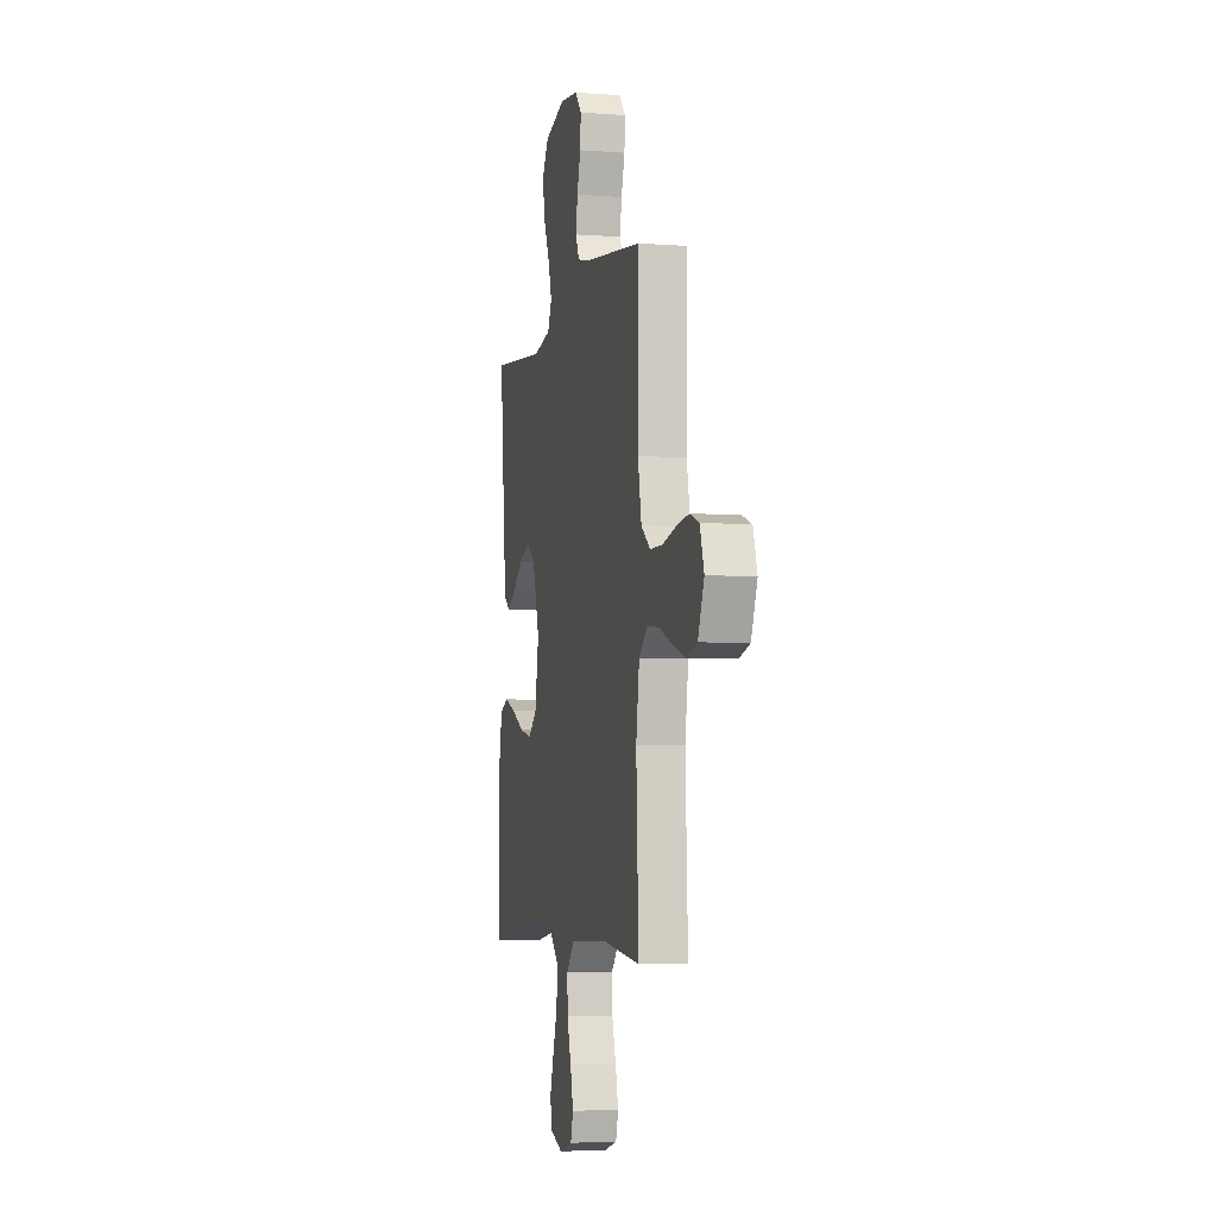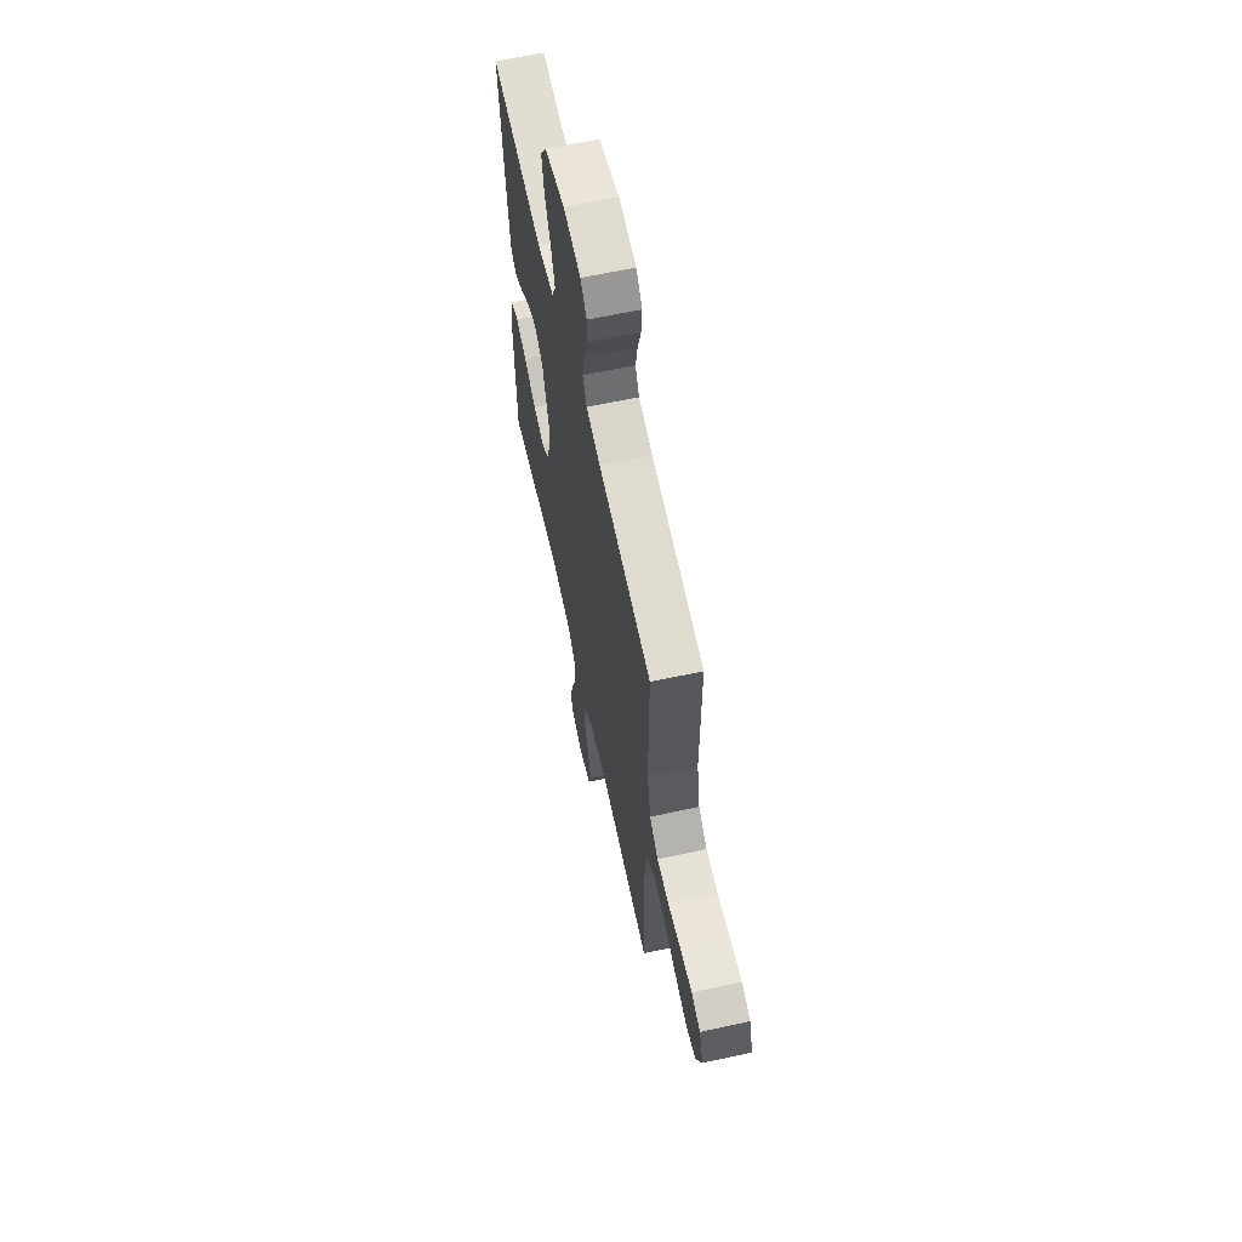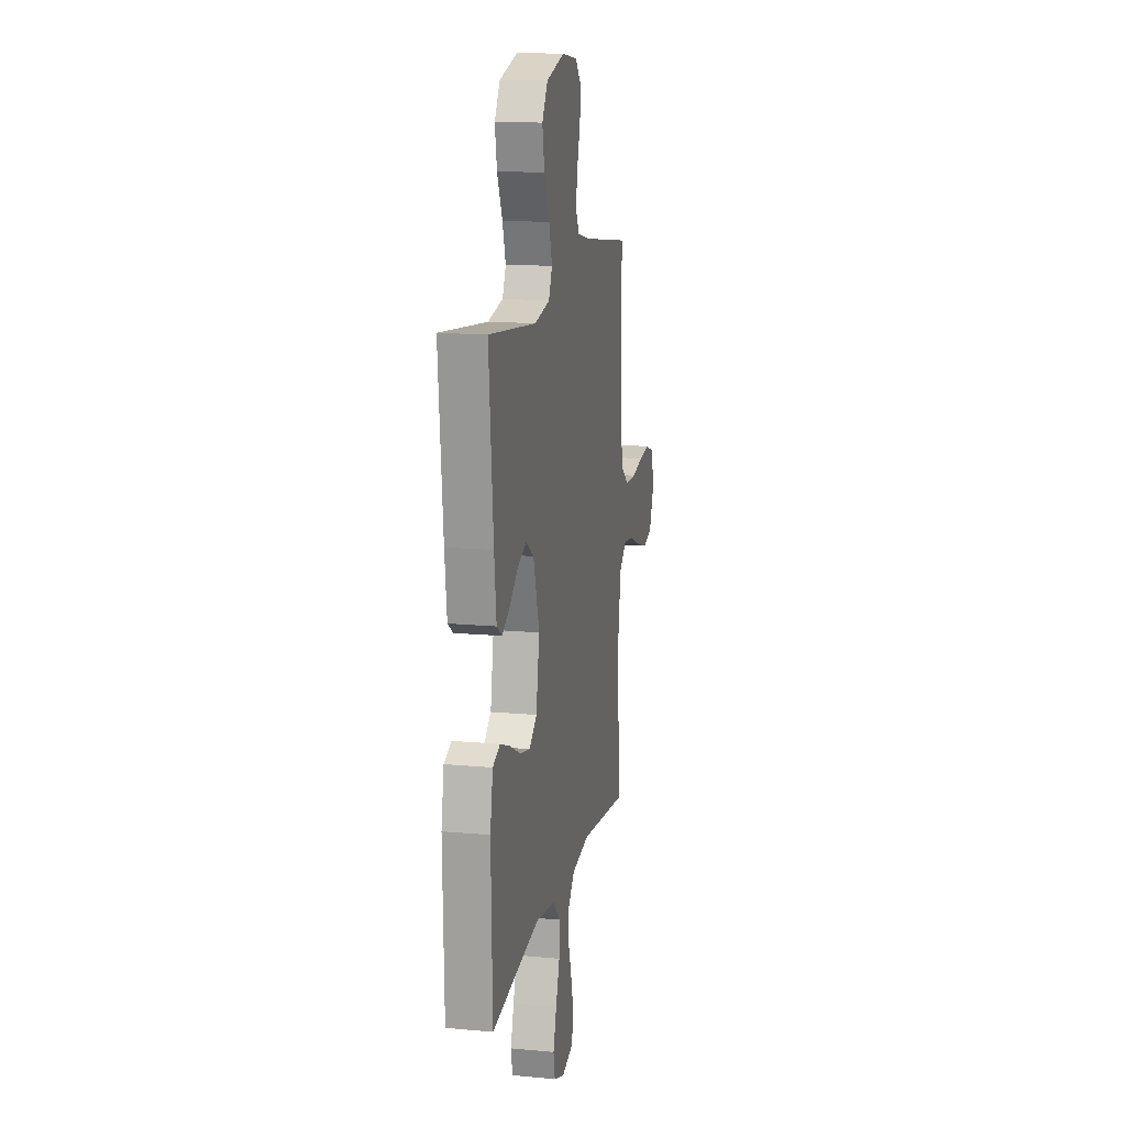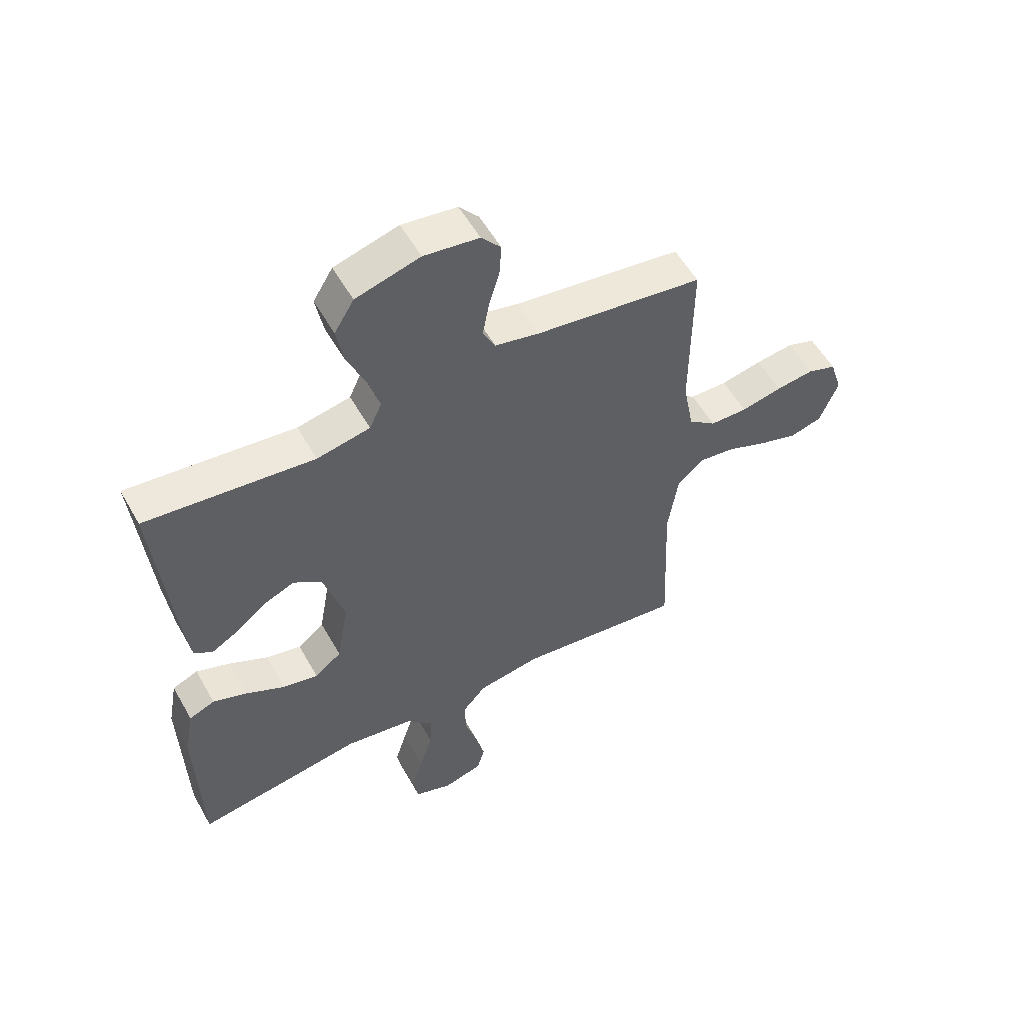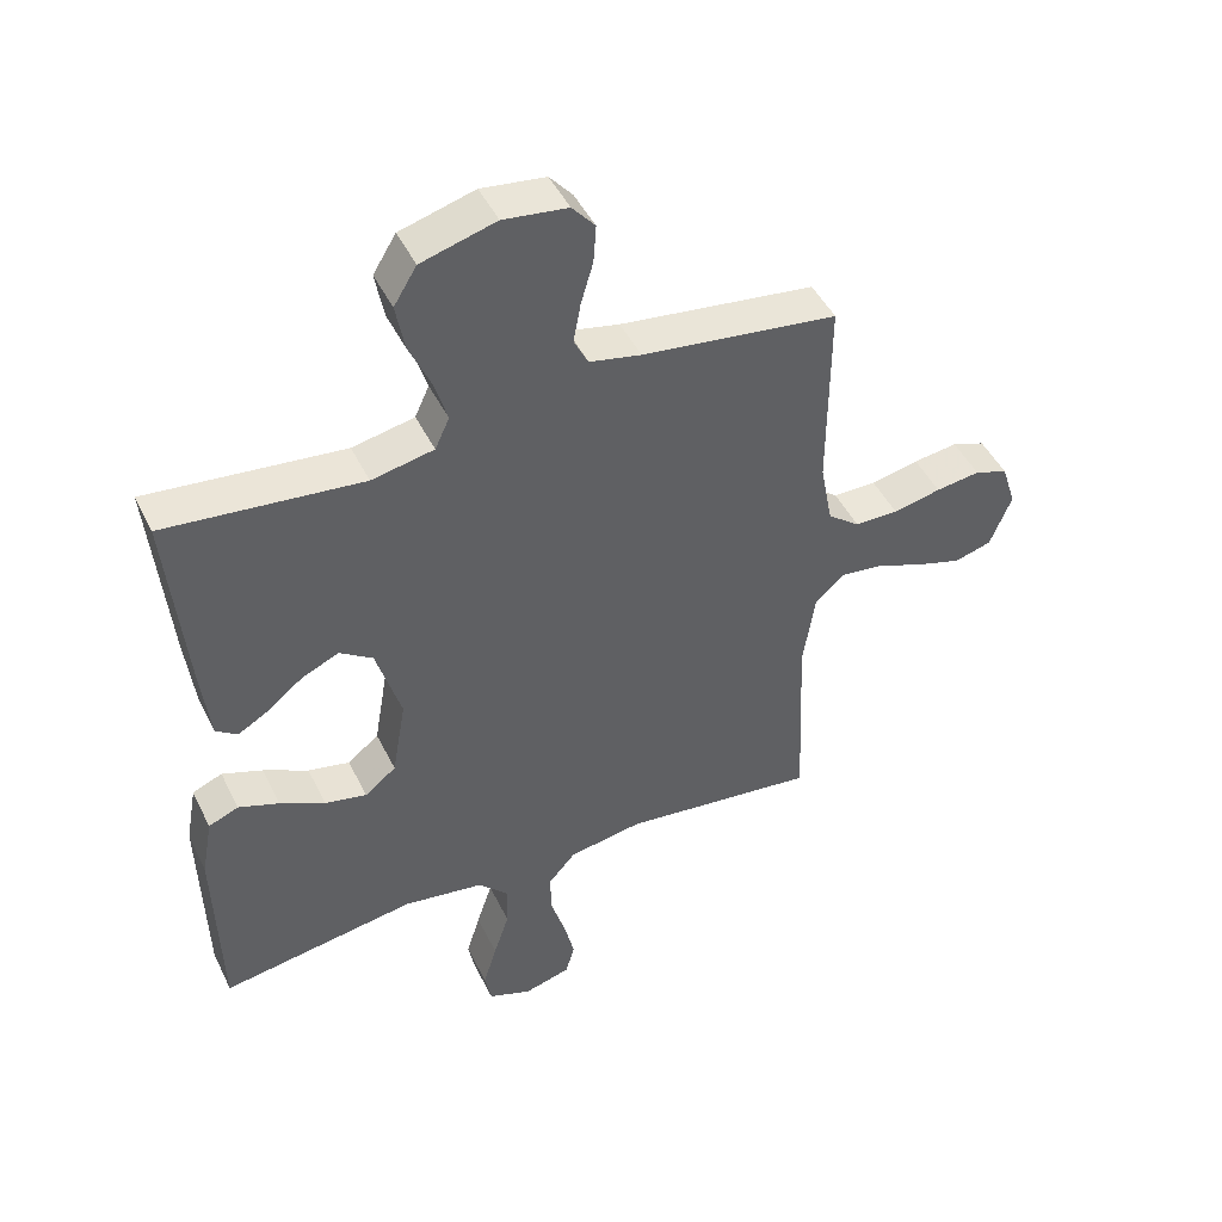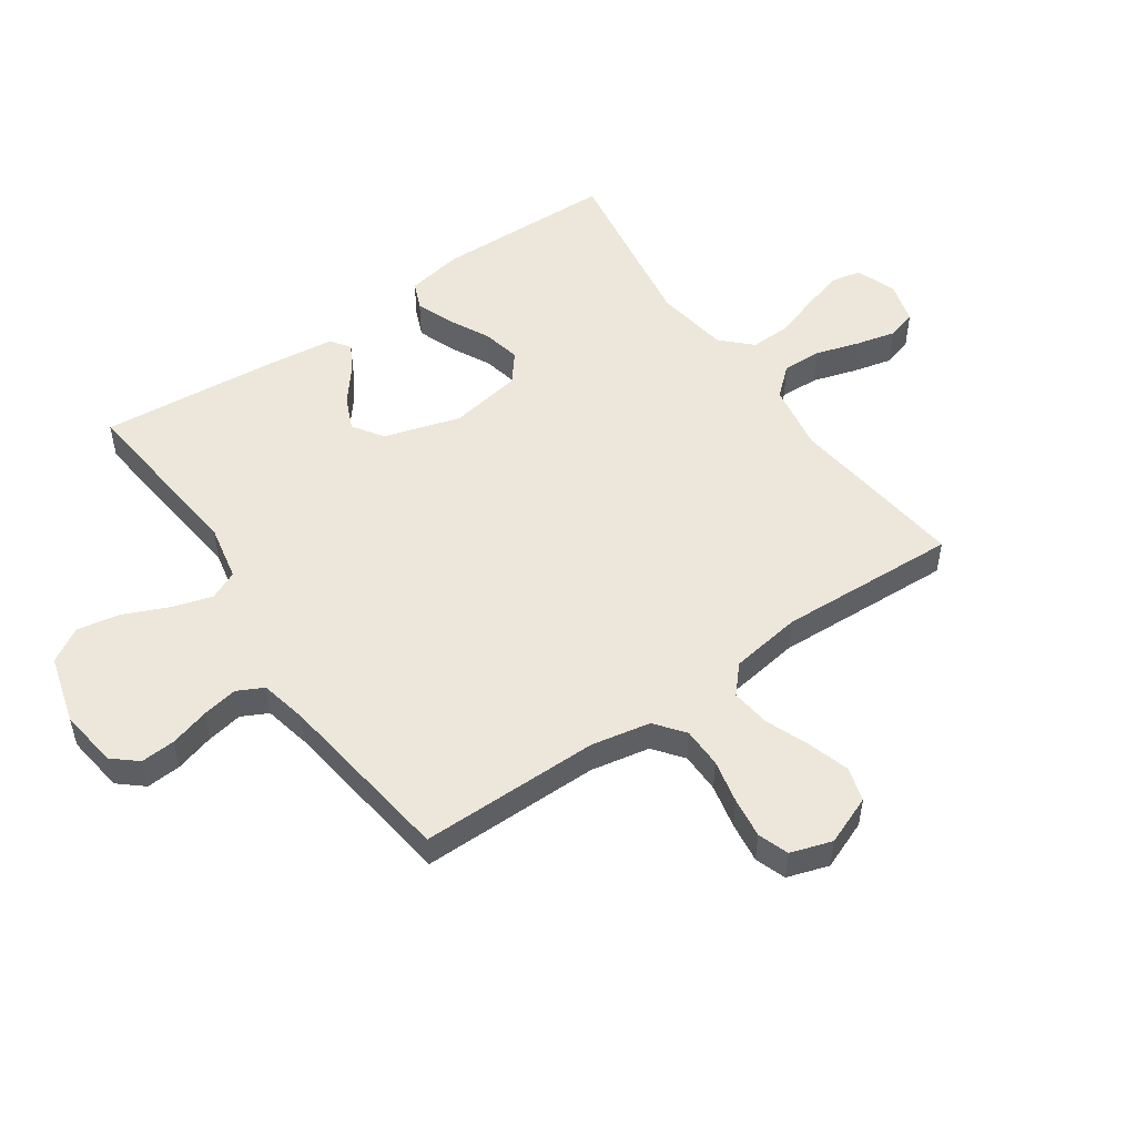
<metadata>
{"format":"obj","ext":"obj","renderer":"f3d","projection":"perspective","resolution":1024,"background":"white","views":[{"elev":-5.0,"azim":76.8,"up":"+Z"},{"elev":63.3,"azim":77.6,"up":"+Z"},{"elev":14.5,"azim":-78.5,"up":"+Z"},{"elev":55.3,"azim":-29.1,"up":"+Z"},{"elev":46.5,"azim":-25.2,"up":"+Z"},{"elev":51.7,"azim":55.4,"up":"+Y"}]}
</metadata>
<code>
v -0.5 0.07 -0.5
v -0.507 0.07 -0.2
v -0.49 0.07 -0.107
v -0.444 0.07 -0.088
v -0.382 0.07 -0.111
v -0.313 0.07 -0.146
v -0.249 0.07 -0.16
v -0.201 0.07 -0.122
v -0.18 0.07 0
v -0.218 0.07 0.127
v -0.268 0.07 0.161
v -0.324 0.07 0.137
v -0.379 0.07 0.093
v -0.427 0.07 0.065
v -0.46 0.07 0.088
v -0.473 0.07 0.2
v -0.5 0.07 0.5
v -0.2 0.07 0.468
v -0.105 0.07 0.487
v -0.083 0.07 0.535
v -0.103 0.07 0.602
v -0.136 0.07 0.677
v -0.149 0.07 0.749
v -0.114 0.07 0.806
v 0 0.07 0.838
v 0.098 0.07 0.825
v 0.133 0.07 0.784
v 0.129 0.07 0.726
v 0.11 0.07 0.661
v 0.099 0.07 0.601
v 0.121 0.07 0.557
v 0.2 0.07 0.54
v 0.5 0.07 0.5
v 0.499 0.07 0.2
v 0.518 0.07 0.101
v 0.567 0.07 0.063
v 0.634 0.07 0.062
v 0.707 0.07 0.078
v 0.775 0.07 0.087
v 0.826 0.07 0.069
v 0.848 0.07 0
v 0.815 0.07 -0.082
v 0.758 0.07 -0.098
v 0.689 0.07 -0.077
v 0.616 0.07 -0.048
v 0.551 0.07 -0.04
v 0.505 0.07 -0.081
v 0.487 0.07 -0.2
v 0.5 0.07 -0.5
v 0.2 0.07 -0.464
v 0.087 0.07 -0.483
v 0.045 0.07 -0.531
v 0.047 0.07 -0.597
v 0.069 0.07 -0.669
v 0.085 0.07 -0.736
v 0.071 0.07 -0.785
v 0 0.07 -0.805
v -0.067 0.07 -0.78
v -0.077 0.07 -0.728
v -0.056 0.07 -0.659
v -0.032 0.07 -0.586
v -0.03 0.07 -0.52
v -0.077 0.07 -0.472
v -0.2 0.07 -0.453
v -0.5 0 -0.5
v -0.507 0 -0.2
v -0.49 0 -0.107
v -0.444 0 -0.088
v -0.382 0 -0.111
v -0.313 0 -0.146
v -0.249 0 -0.16
v -0.201 0 -0.122
v -0.18 0 0
v -0.218 0 0.127
v -0.268 0 0.161
v -0.324 0 0.137
v -0.379 0 0.093
v -0.427 0 0.065
v -0.46 0 0.088
v -0.473 0 0.2
v -0.5 0 0.5
v -0.2 0 0.468
v -0.105 0 0.487
v -0.083 0 0.535
v -0.103 0 0.602
v -0.136 0 0.677
v -0.149 0 0.749
v -0.114 0 0.806
v 0 0 0.838
v 0.098 0 0.825
v 0.133 0 0.784
v 0.129 0 0.726
v 0.11 0 0.661
v 0.099 0 0.601
v 0.121 0 0.557
v 0.2 0 0.54
v 0.5 0 0.5
v 0.499 0 0.2
v 0.518 0 0.101
v 0.567 0 0.063
v 0.634 0 0.062
v 0.707 0 0.078
v 0.775 0 0.087
v 0.826 0 0.069
v 0.848 0 0
v 0.815 0 -0.082
v 0.758 0 -0.098
v 0.689 0 -0.077
v 0.616 0 -0.048
v 0.551 0 -0.04
v 0.505 0 -0.081
v 0.487 0 -0.2
v 0.5 0 -0.5
v 0.2 0 -0.464
v 0.087 0 -0.483
v 0.045 0 -0.531
v 0.047 0 -0.597
v 0.069 0 -0.669
v 0.085 0 -0.736
v 0.071 0 -0.785
v 0 0 -0.805
v -0.067 0 -0.78
v -0.077 0 -0.728
v -0.056 0 -0.659
v -0.032 0 -0.586
v -0.03 0 -0.52
v -0.077 0 -0.472
v -0.2 0 -0.453
f 58 59 60 61
f 56 57 58 61
f 56 61 62
f 53 54 55 56
f 53 56 62
f 52 53 62 63
f 48 49 50
f 47 48 50 51
f 42 43 44 45
f 40 41 42 45
f 40 45 46
f 37 38 39 40
f 37 40 46
f 36 37 46 47
f 32 33 34
f 31 32 34 35
f 26 27 28 29
f 26 29 30
f 25 26 30
f 24 25 30
f 21 22 23 24
f 20 21 24 30
f 19 20 30 31
f 15 16 17 18
f 15 18 19
f 12 13 14 15
f 11 12 15 19
f 10 11 19 31
f 3 4 5 6
f 1 2 3 6
f 64 1 6 7
f 63 64 7 8
f 51 52 63 8
f 35 36 47 51
f 35 51 8 9
f 9 10 31 35
f 125 124 123 122
f 125 122 121 120
f 126 125 120
f 120 119 118 117
f 126 120 117
f 127 126 117 116
f 114 113 112
f 115 114 112 111
f 109 108 107 106
f 109 106 105 104
f 110 109 104
f 104 103 102 101
f 110 104 101
f 111 110 101 100
f 98 97 96
f 99 98 96 95
f 93 92 91 90
f 94 93 90
f 94 90 89
f 94 89 88
f 88 87 86 85
f 94 88 85 84
f 95 94 84 83
f 82 81 80 79
f 83 82 79
f 79 78 77 76
f 83 79 76 75
f 95 83 75 74
f 70 69 68 67
f 70 67 66 65
f 71 70 65 128
f 72 71 128 127
f 72 127 116 115
f 115 111 100 99
f 73 72 115 99
f 99 95 74 73
f 1 65 66 2
f 2 66 67 3
f 3 67 68 4
f 4 68 69 5
f 5 69 70 6
f 6 70 71 7
f 7 71 72 8
f 8 72 73 9
f 9 73 74 10
f 10 74 75 11
f 11 75 76 12
f 12 76 77 13
f 13 77 78 14
f 14 78 79 15
f 15 79 80 16
f 16 80 81 17
f 17 81 82 18
f 18 82 83 19
f 19 83 84 20
f 20 84 85 21
f 21 85 86 22
f 22 86 87 23
f 23 87 88 24
f 24 88 89 25
f 25 89 90 26
f 26 90 91 27
f 27 91 92 28
f 28 92 93 29
f 29 93 94 30
f 30 94 95 31
f 31 95 96 32
f 32 96 97 33
f 33 97 98 34
f 34 98 99 35
f 35 99 100 36
f 36 100 101 37
f 37 101 102 38
f 38 102 103 39
f 39 103 104 40
f 40 104 105 41
f 41 105 106 42
f 42 106 107 43
f 43 107 108 44
f 44 108 109 45
f 45 109 110 46
f 46 110 111 47
f 47 111 112 48
f 48 112 113 49
f 49 113 114 50
f 50 114 115 51
f 51 115 116 52
f 52 116 117 53
f 53 117 118 54
f 54 118 119 55
f 55 119 120 56
f 56 120 121 57
f 57 121 122 58
f 58 122 123 59
f 59 123 124 60
f 60 124 125 61
f 61 125 126 62
f 62 126 127 63
f 63 127 128 64
f 64 128 65 1

</code>
